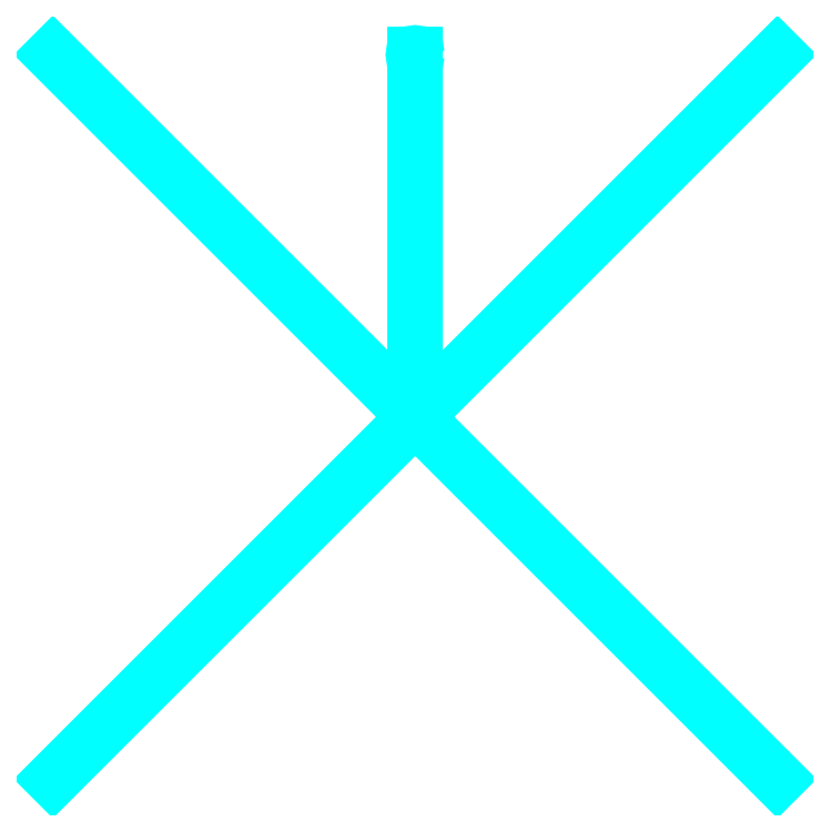
<metadata>
{"format":"dxf","ext":"dxf","renderer":"ezdxf+matplotlib","layout":"modelspace","background":"white","min_lineweight":24,"dpi":150}
</metadata>
<code>
0
SECTION
2
ENTITIES
0
CIRCLE
8
prof_03_spin
10
2.44e-14
20
-1.83e-14
40
1.739
0
CIRCLE
8
prof_03_spin
10
0
20
90
40
1.414
0
LINE
8
prof_03_cutoff
10
-48.05
20
90
11
-48.05
21
-2.7e-14
0
LINE
8
prof_03_cutoff
10
48.05
20
90
11
48.05
21
9.3e-15
0
LINE
8
prof_03_cutoff
10
48.05
20
90
11
-48.05
21
90
0
LINE
8
prof_03_cutoff
10
-48.05
20
2.11e-14
11
50
21
0
0
LINE
8
prof_03_cutoff
10
50
20
0
11
53
21
3
0
LINE
8
prof_03_cutoff
10
53
20
3
11
53
21
-3
0
LINE
8
prof_03_cutoff
10
53
20
-3
11
50
21
0
0
LINE
8
prof_03_0010
10
0
20
-0
11
30
21
30
0
LINE
8
prof_03_0010
10
0
20
0
11
30
21
-30
0
LINE
8
prof_03_0010
10
0
20
0
11
-30
21
-30
0
LINE
8
prof_03_0010
10
0
20
-0
11
-30
21
30
0
DIMENSION
8
0
2
*D1
10
24
20
-40
30
0
11
-6.8e-15
21
-35.31
31
0
70
   33
71
    8
3
Standard
53
0
210
0
220
0
230
1
13
-24
23
2.9e-15
33
0
14
24
24
0
34
0
0
LINE
8
test
10
0
20
-0
11
40
21
0
0
LINE
8
test_2
10
0
20
0
11
-5.176
21
-19.32
0
LINE
8
test_2
10
0
20
0
11
5.176
21
19.32
0
LINE
8
test_2
10
0
20
0
11
-19.32
21
5.176
0
CIRCLE
8
test_2
10
5.176
20
19.32
40
1.414
0
LINE
8
test_2
10
0
20
0
11
11.44
21
-21.94
0
LINE
8
test
10
3.201
20
-9.474
11
-3.201
21
9.474
0
LINE
8
test
10
-19.32
20
5.176
11
-5.176
21
-19.32
0
LINE
8
test
10
-8.66
20
-5
11
8.66
21
5
0
LINE
8
test
10
17.68
20
17.68
11
-17.68
21
17.68
0
LINE
8
test
10
1.8e-15
20
10
11
-1.8e-15
21
-10
0
LINE
8
test
10
-5.176
20
-19.32
11
19.32
21
-5.176
0
LINE
8
test
10
5
20
-8.66
11
-5
21
8.66
0
LINE
8
test
10
-17.68
20
17.68
11
-17.68
21
-17.68
0
LINE
8
test
10
-10
20
2.4e-15
11
10
21
-2.4e-15
0
LINE
8
p1
10
-19.32
20
5.176
11
-5.176
21
-19.32
0
LINE
8
p1
10
-5.176
20
-19.32
11
16.66
21
12.29
0
LINE
8
p1
10
16.66
20
12.29
11
-19.32
21
5.176
0
LINE
8
p1
10
-1.939
20
9.81
11
0
21
-0
0
LINE
8
p1
10
8.227
20
-5.684
11
0
21
-0
0
LINE
8
p1
10
-12.99
20
-7.5
11
0
21
0
0
LINE
8
p11
10
20.31
20
2.499
11
-17.68
21
17.68
0
LINE
8
p11
10
-20
20
4.9e-15
11
0
21
0
0
LINE
8
p11
10
5.566
20
13.93
11
0
21
-0
0
LINE
8
p11
10
7.037
20
-13.25
11
0
21
-0
0
CIRCLE
8
p11
10
-17.68
20
4.3e-15
40
1.238
0
CIRCLE
8
p1
10
-12.25
20
-7.071
40
1.682
0
LINE
8
prof_03_0011
10
0
20
0
11
0
21
30
0
LINE
8
prof_03_0011
10
-0
20
-0
11
25.98
21
-15
0
LINE
8
prof_03_0011
10
-0
20
0
11
-25.98
21
-15
0
LINE
8
prof_03_0010
10
0
20
0
11
0
21
30
0
LINE
8
prof_03_0011
10
-0
20
0
11
-26
21
-14.9
0
LINE
8
prof_03_0011
10
-0
20
0
11
26
21
-14.9
0
CIRCLE
8
prof_03_0011
10
-2.498e-16
20
30
40
0.1
0
CIRCLE
8
prof_03_0010
10
0
20
30
40
0.1414
0
ENDSEC
0
EOF

</code>
